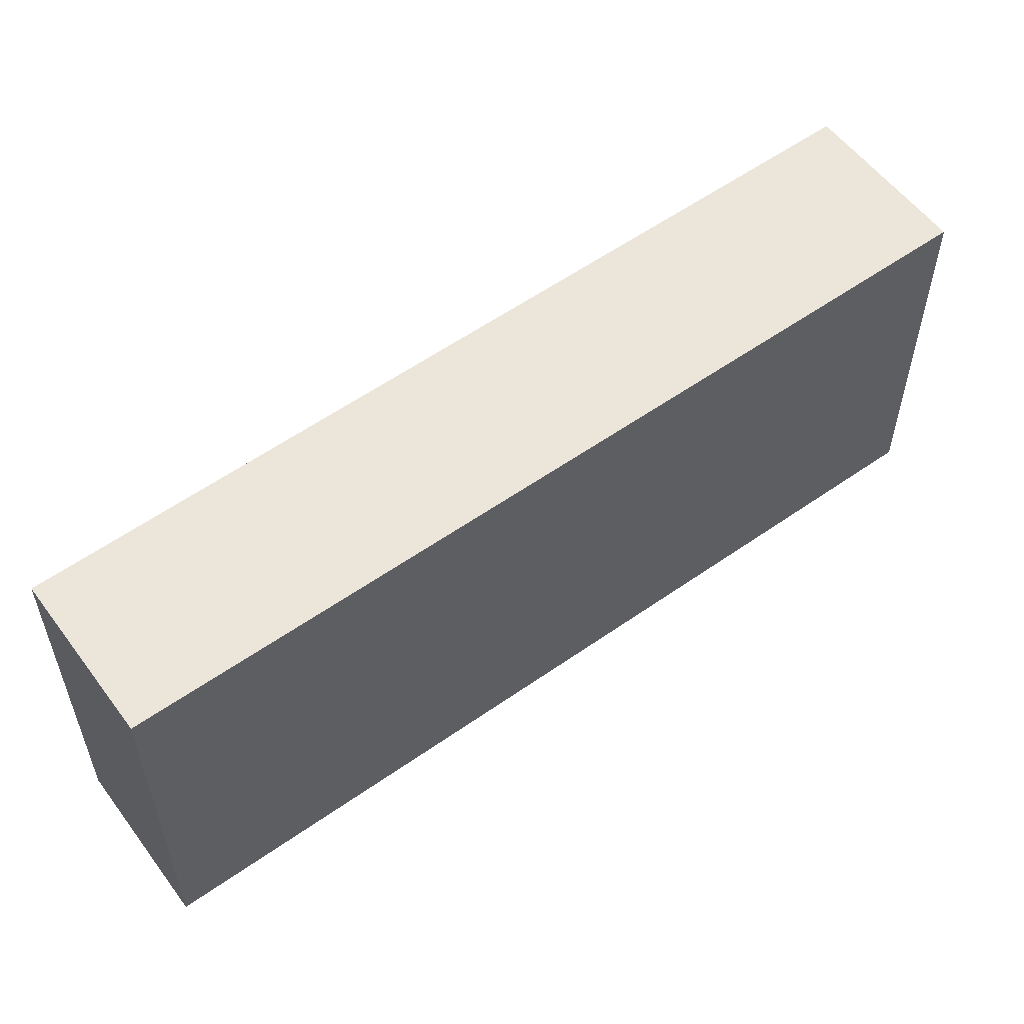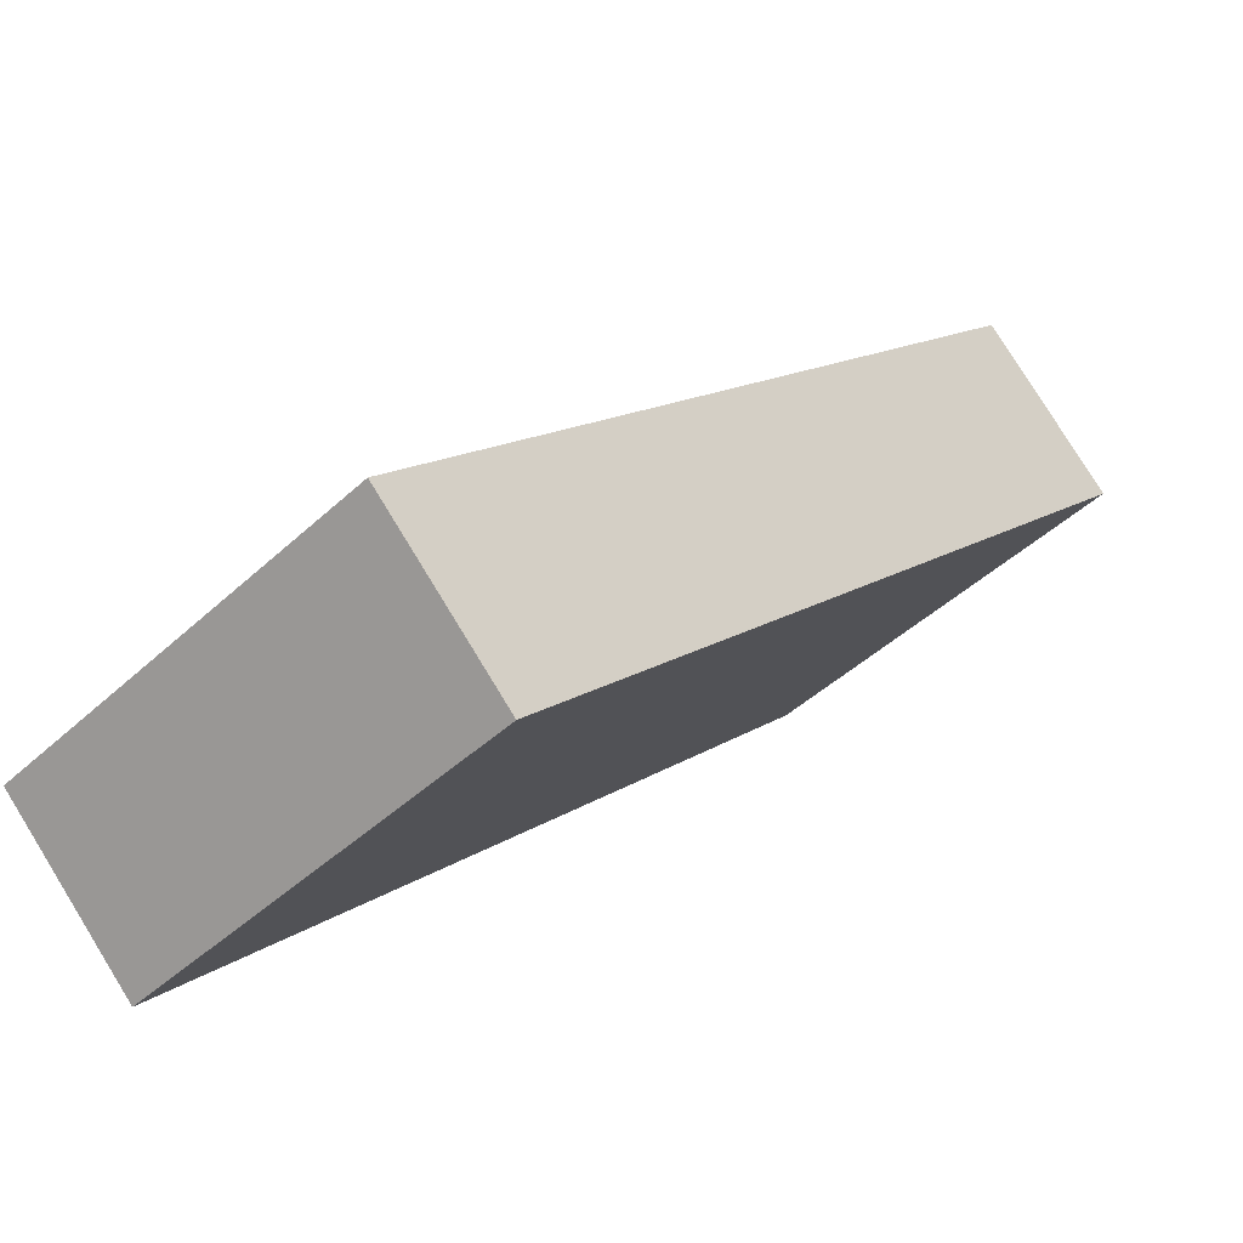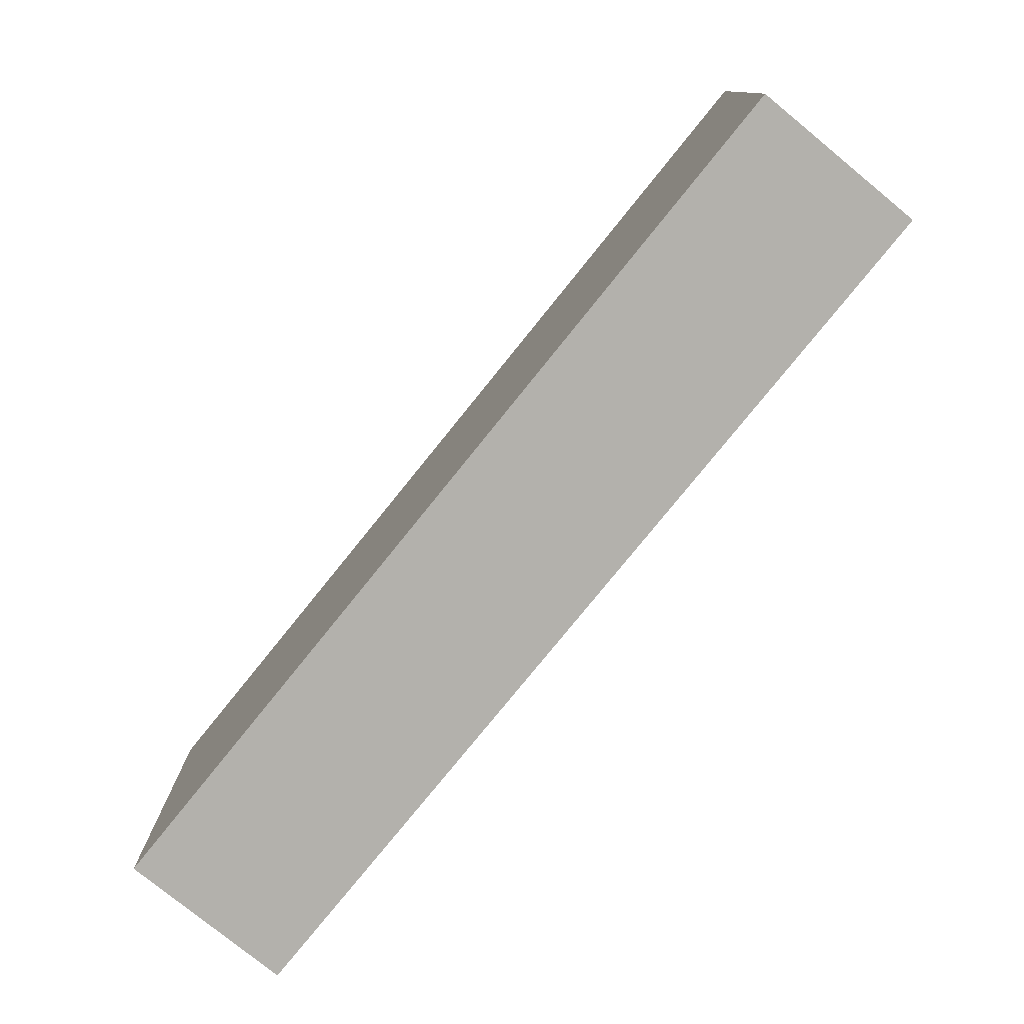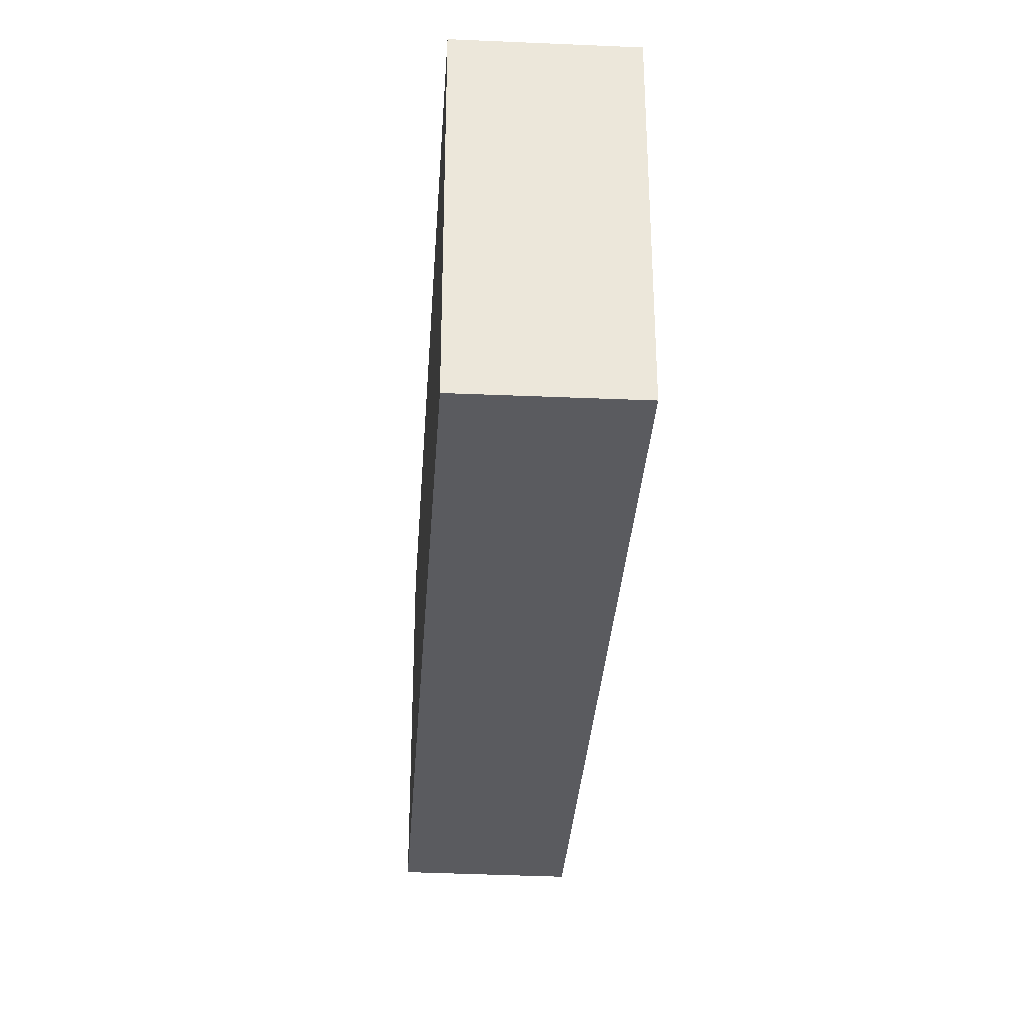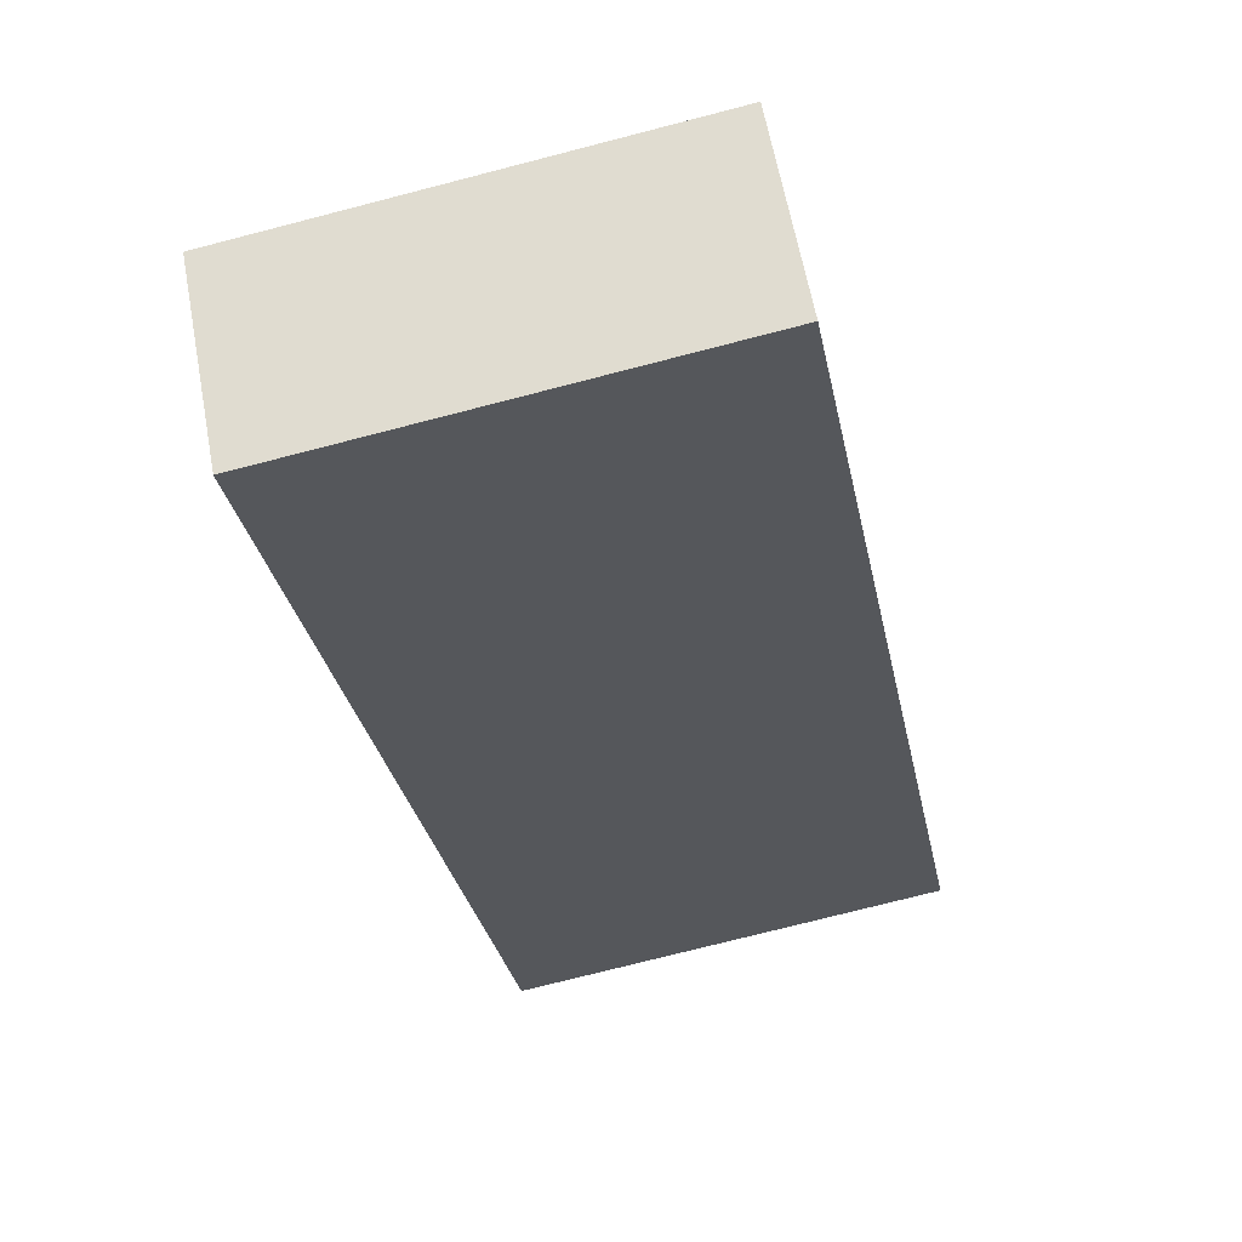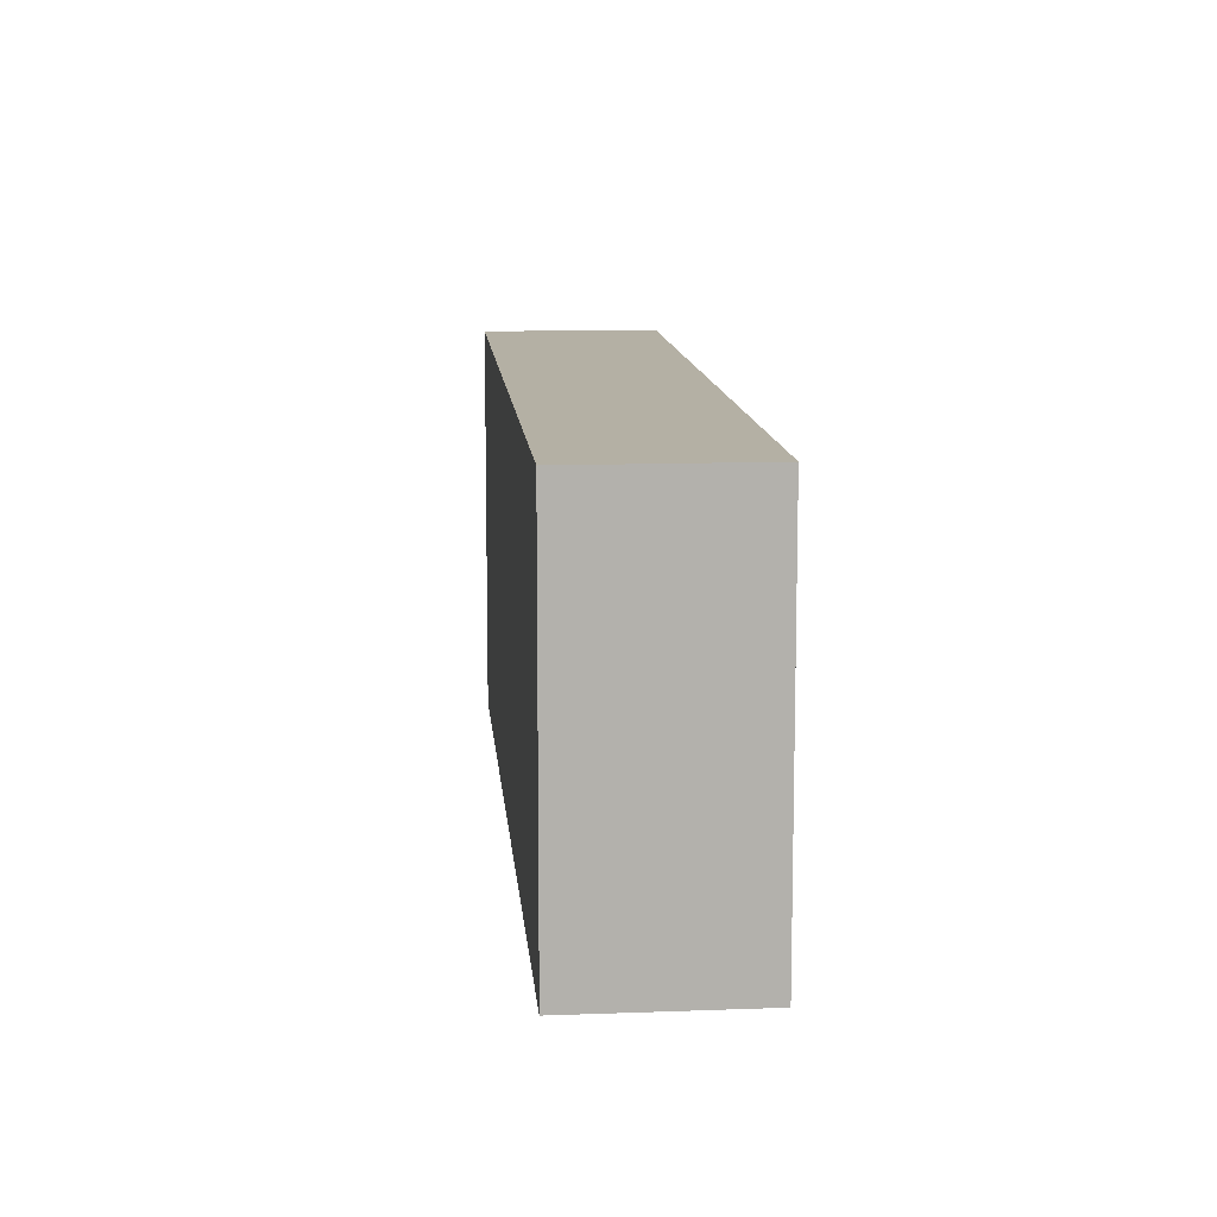
<metadata>
{"format":"obj","ext":"obj","renderer":"f3d","projection":"perspective","resolution":1024,"background":"white","views":[{"elev":57.0,"azim":-170.4,"up":"+Y"},{"elev":-44.4,"azim":137.1,"up":"+Z"},{"elev":-79.0,"azim":-83.1,"up":"+Y"},{"elev":-32.8,"azim":132.2,"up":"+Y"},{"elev":-74.0,"azim":104.5,"up":"+Z"},{"elev":11.4,"azim":-48.9,"up":"+Y"}]}
</metadata>
<code>
v  7.476 22.54 7.106
v  38.19 22.54 -39.3
v  0.0004804 22.54 -0.0007136
v  42.36 22.54 -29.01
v  45.44 22.54 -32.2
v  45.44 1.971e-15 -32.2
v  42.36 1.777e-15 -29.01
v  38.19 2.406e-15 -39.3
v  0 0 0
v  7.475 -4.351e-16 7.106
g defaultobject
f 1 2 3
f 2 1 4
f 2 4 5
f 6 4 7
f 4 6 5
f 8 5 6
f 5 8 2
f 3 8 9
f 8 3 2
f 1 9 10
f 9 1 3
f 7 1 10
f 1 7 4
f 9 7 10
f 7 9 8
f 7 8 6

</code>
